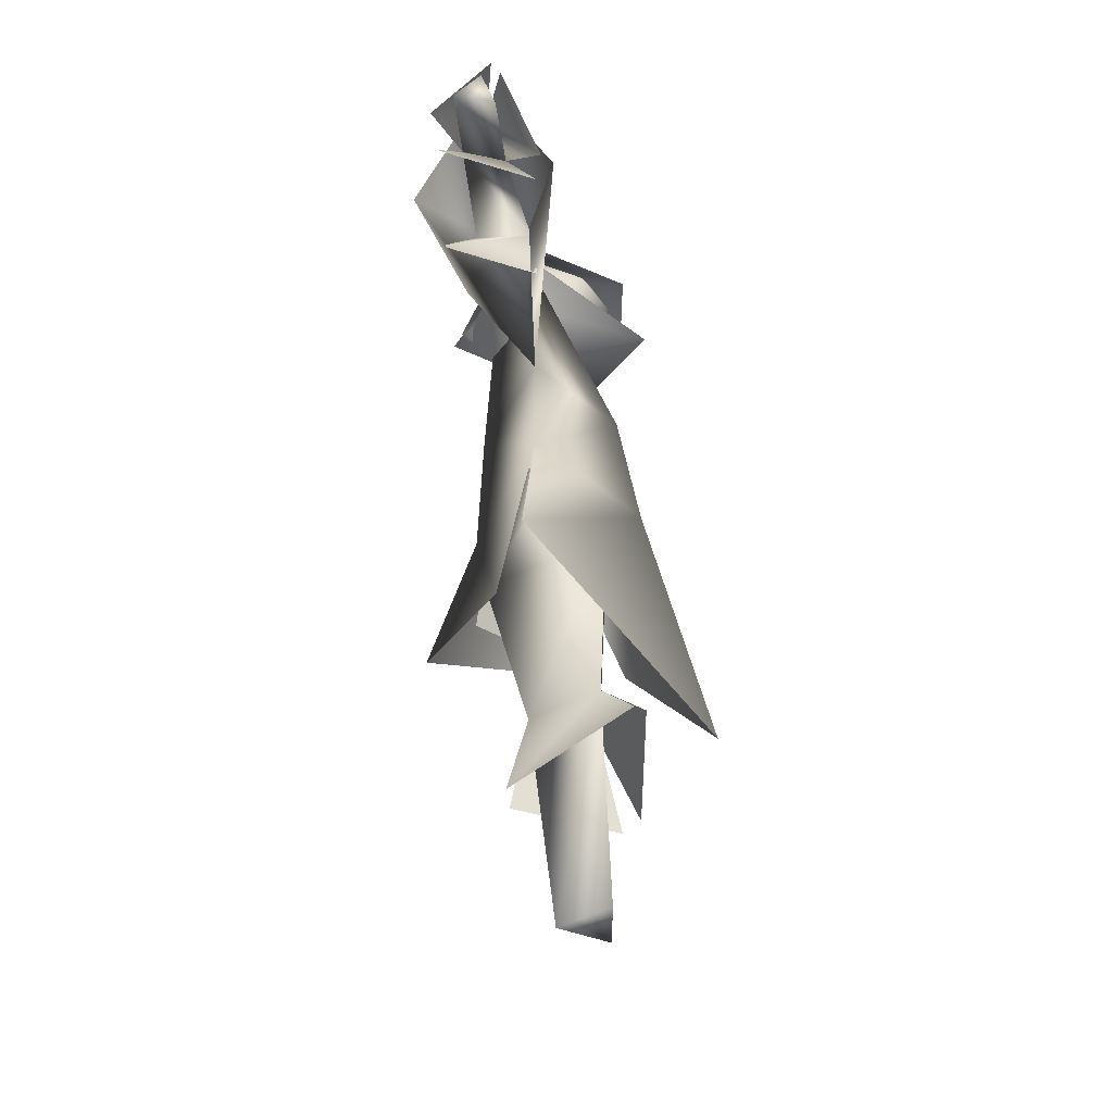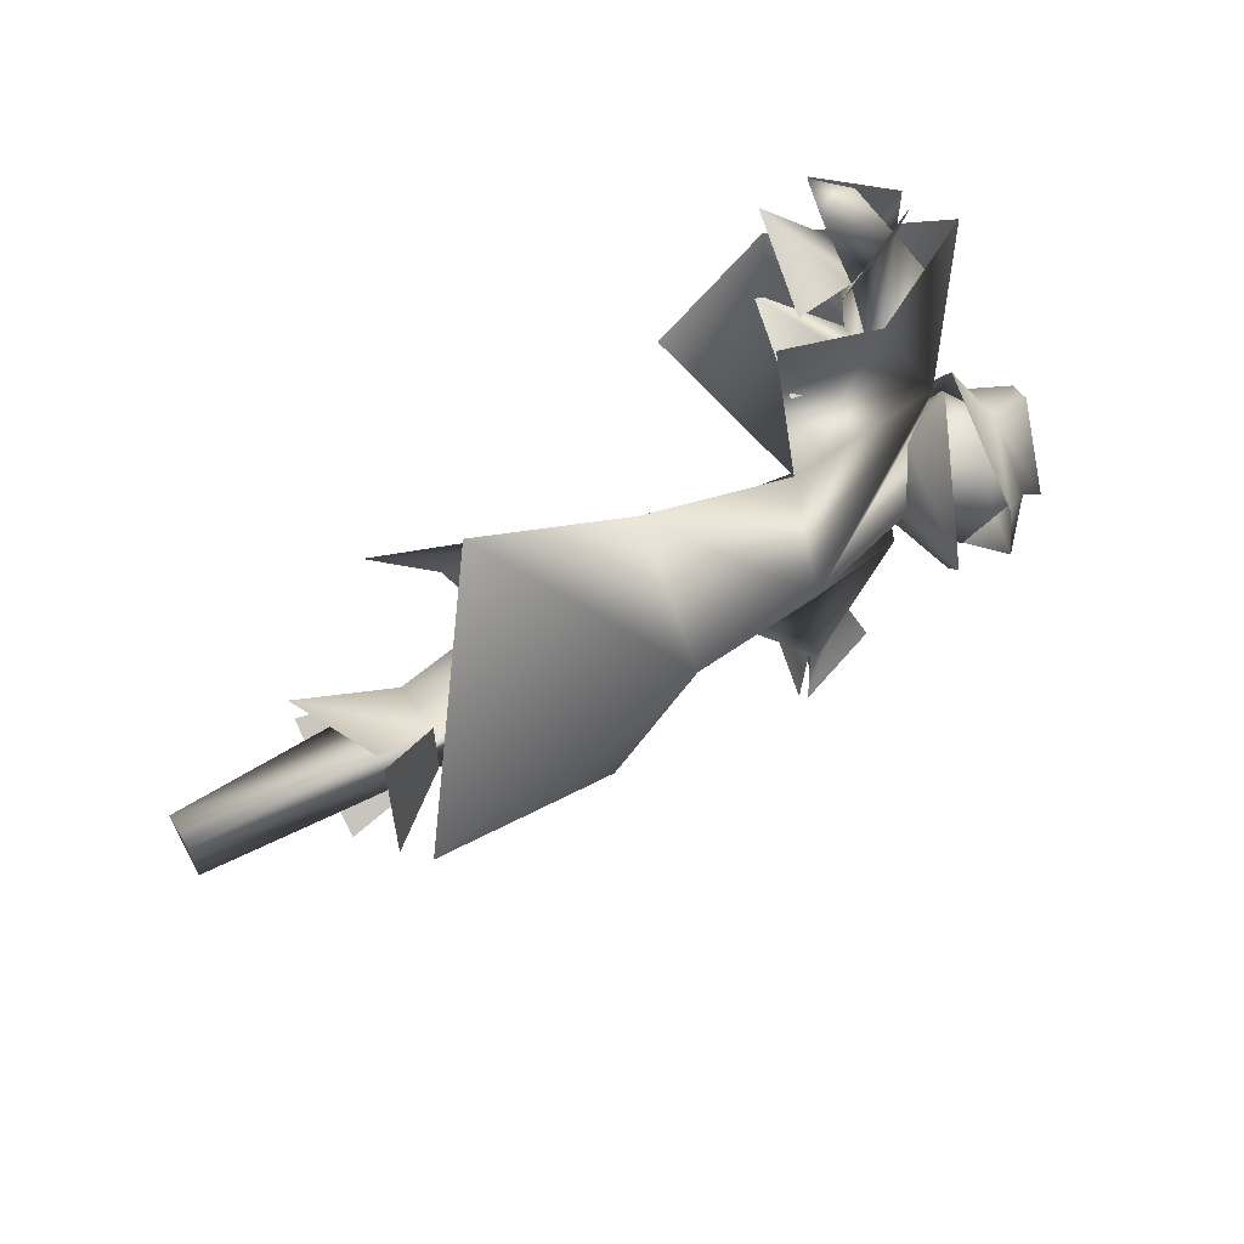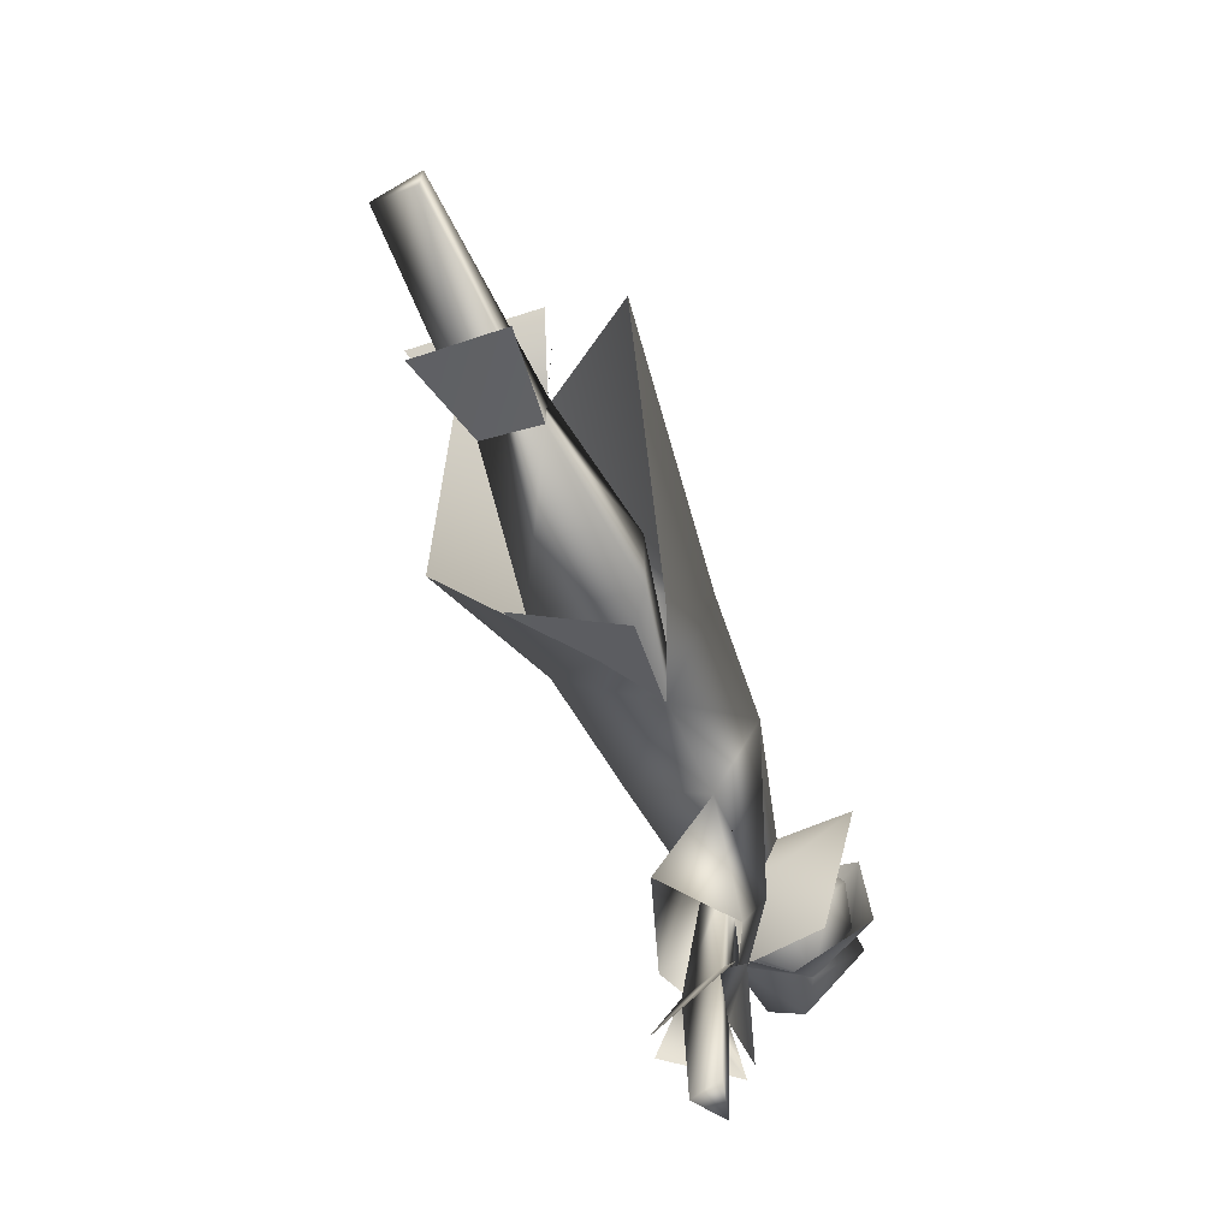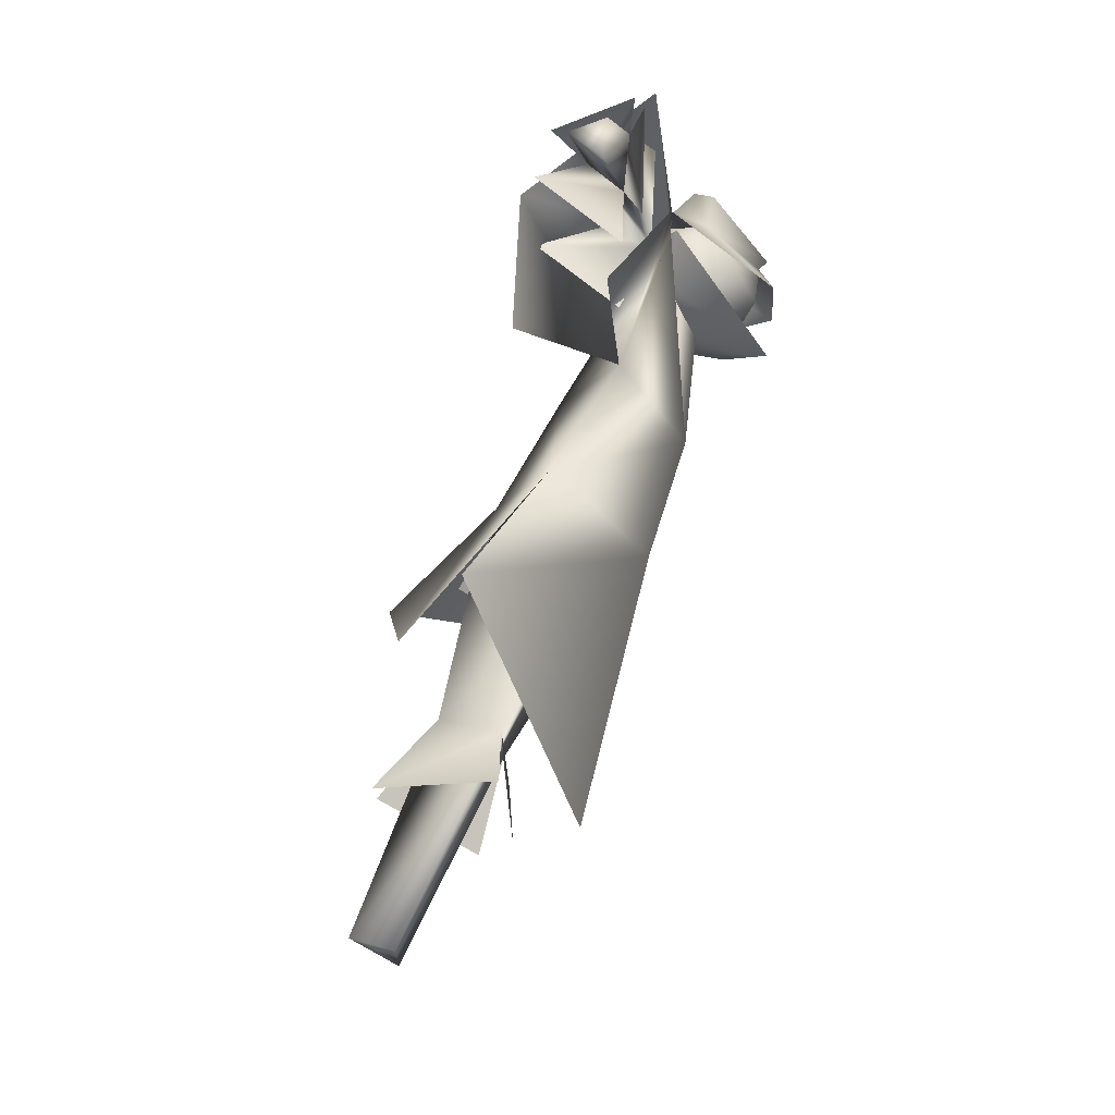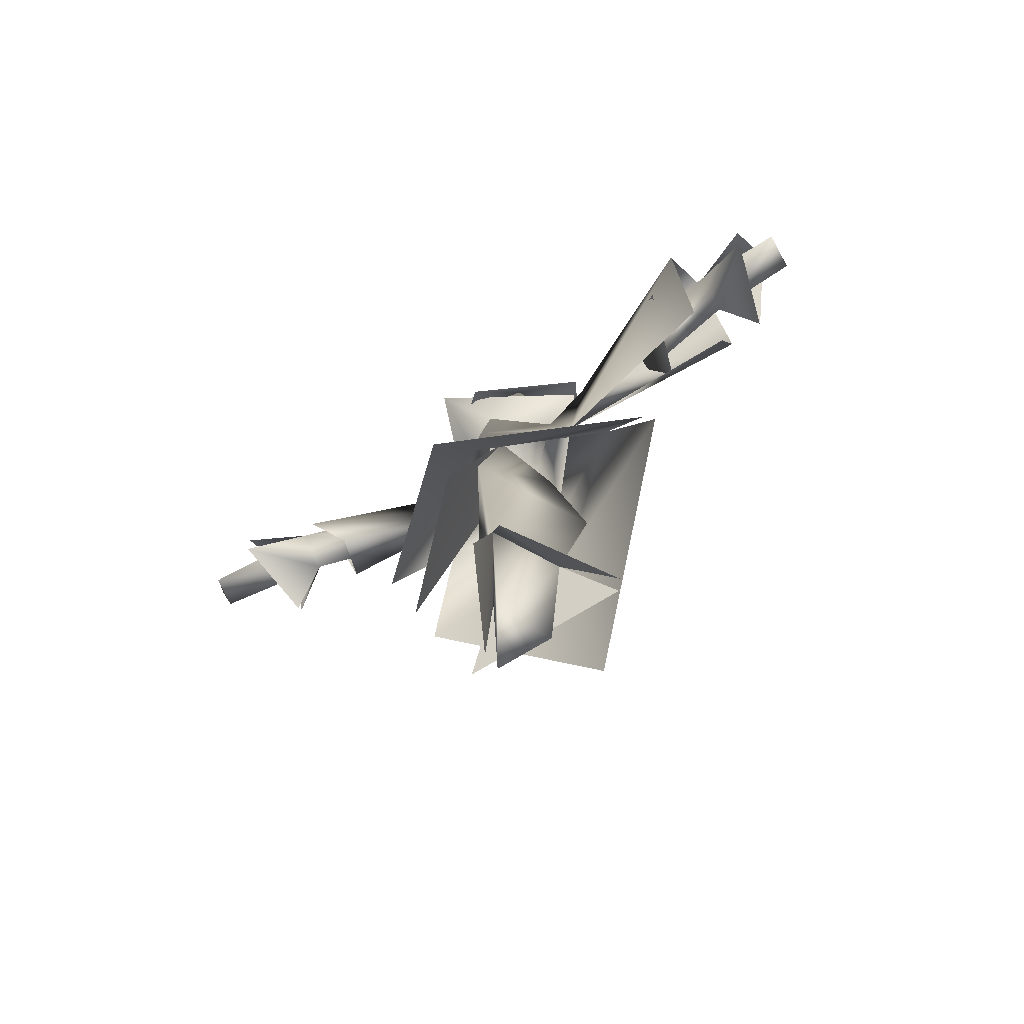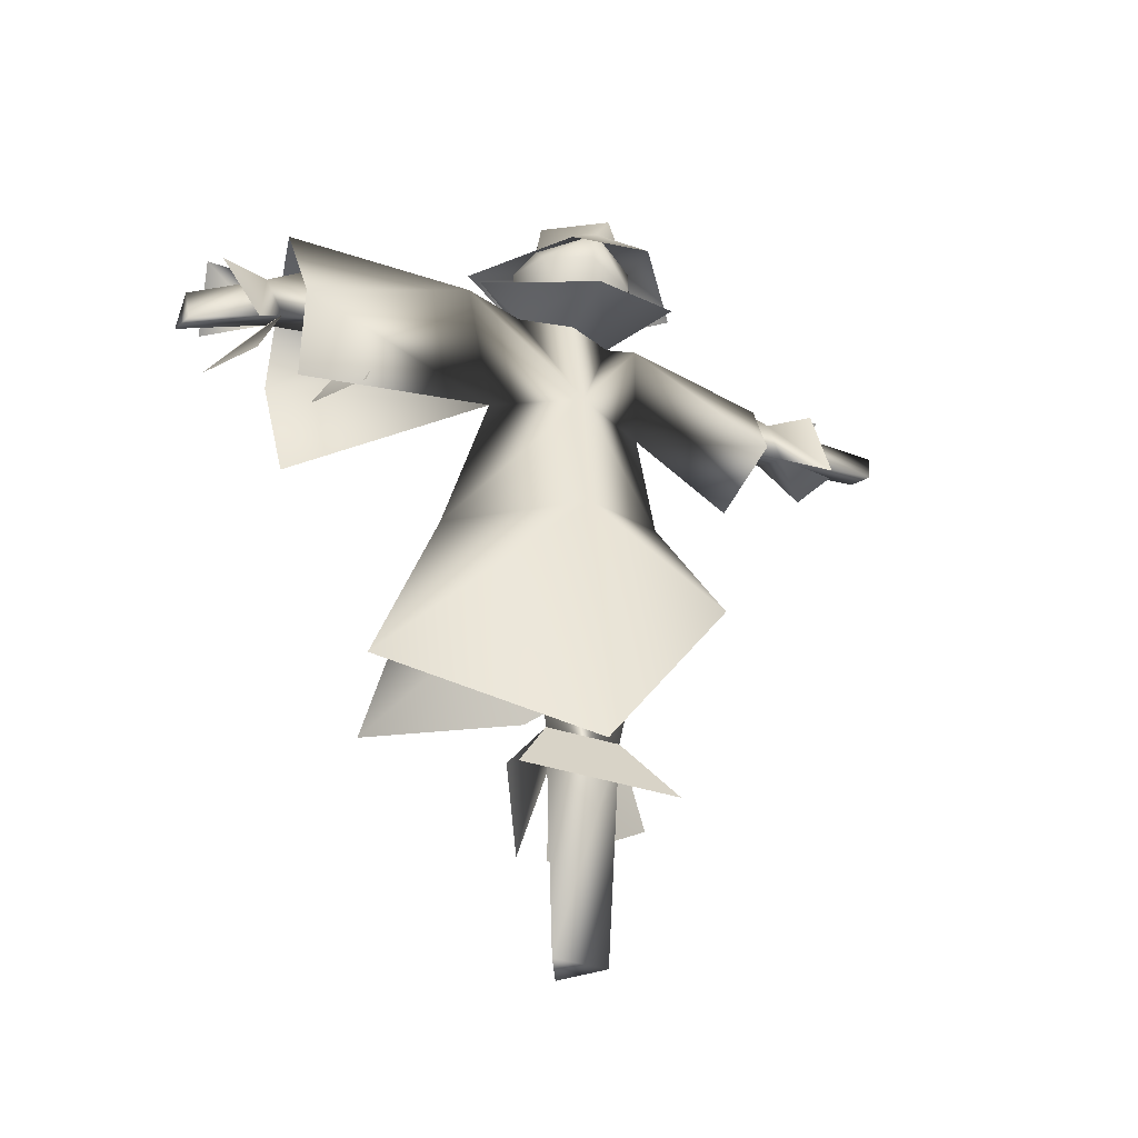
<metadata>
{"format":"obj","ext":"obj","renderer":"f3d","projection":"perspective","resolution":1024,"background":"white","views":[{"elev":49.0,"azim":-3.5,"up":"+Z"},{"elev":62.0,"azim":60.6,"up":"+Z"},{"elev":-67.8,"azim":25.4,"up":"+Z"},{"elev":66.8,"azim":23.2,"up":"+Z"},{"elev":-74.8,"azim":-59.0,"up":"+Y"},{"elev":-30.7,"azim":62.1,"up":"+Y"}]}
</metadata>
<code>
o
v -0.2682 3.045 -1.806
v -0.1647 3.156 -1.854
v -0.1209 3.008 -1.813
v 0.08443 -0.03055 0.1233
v 0.1112 1 0.1708
v -0.1383 -0.03055 -0.008739
v -0.1918 1 -0.008739
v 0.1112 1 0.1708
v 0.2735 0.7247 0.3809
v 0.1112 1 -0.1883
v 0.2735 0.7247 -0.3984
v 0.1112 1 -0.1883
v 0.1794 0.5755 -0.269
v -0.1918 1 -0.008739
v -0.2921 0.5755 -0.04377
v -0.2641 2.322 0.07795
v 0.1446 1.726 -0.6757
v -0.3916 1.645 -0.1523
v 0.01248 2.411 -0.1538
v -0.06359 3.037 0.8997
v -0.4683 2.725 1.134
v -0.05563 2.651 1.015
v -0.3082 3.052 0.8834
v -0.2418 3.182 1.464
v -0.2679 2.99 1.836
v -0.2167 2.823 1.826
v -0.1722 2.955 1.4
v -0.1722 2.955 1.4
v -0.2167 2.823 1.826
v -0.3889 2.866 1.834
v -0.3563 3.014 1.411
v -0.2418 3.182 1.464
v -0.2167 2.823 1.826
v -0.3889 2.866 1.834
v -0.2205 3.164 1.763
v -0.2418 3.182 1.464
v -0.3563 3.014 1.411
v -0.4871 2.936 1.689
v 0.08443 -0.03055 -0.1408
v 0.1112 1 -0.1883
v 0.08443 -0.03055 0.1233
v 0.1112 1 0.1708
v -0.1383 -0.03055 -0.008739
v -0.1918 1 -0.008739
v 0.1112 1 -0.1883
v 0.08443 -0.03055 0.1233
v -0.1383 -0.03055 -0.008739
v -0.2466 3.198 -0.01296
v -0.03552 3.24 0.2547
v -0.07937 3.423 0.4418
v -0.4309 3.501 -0.2168
v 0.02956 3.166 -0.1904
v 0.2386 3.349 -0.4383
v 0.4855 3.173 0.09005
v -0.07937 3.423 0.4418
v -0.03552 3.24 0.2547
v 0.02956 3.166 -0.1904
v 0.2386 3.349 -0.4383
v 0.1473 3.141 0.0565
v 0.06002 2.657 -0.3288
v 0.06429 2.855 -1.07
v 0.06027 3.178 -0.3302
v -0.1915 2.581 -0.9655
v -0.1599 3.223 -1.145
v -0.3023 2.885 -1.135
v -0.2418 3.182 1.464
v -0.1847 3.354 1.131
v -0.3563 3.014 1.411
v -0.3082 3.052 0.8834
v -0.4683 2.722 1.665
v -0.1722 2.955 1.4
v -0.05563 2.649 1.546
v -0.1847 3.354 1.131
v -0.2418 3.182 1.464
v -0.06359 3.037 0.8997
v -0.1809 3.179 1.703
v -0.02973 2.798 1.556
v -0.3082 3.052 0.8834
v -0.0781 3.185 -0.84
v -0.2498 2.971 -1.224
v -0.0681 2.813 -0.7201
v -0.1353 3.147 -1.213
v -0.114 3.24 -1.498
v -0.3805 3.001 -1.512
v -0.2498 2.971 -1.224
v -0.0781 3.185 -0.84
v 0.04296 2.805 -0.7407
v -0.1353 3.147 -1.213
v -0.0681 2.813 -0.7201
v -0.2498 2.971 -1.224
v -0.0656 2.912 -1.236
v 0.07683 2.824 -1.438
v -0.07435 3.232 -1.436
v -0.3617 2.905 -1.524
v 0.05093 2.793 -1.441
v 0.04743 2.322 0.1923
v 0.1869 1.742 0.3055
v 0.1869 1.742 -0.3229
v 0.1869 1.742 -0.3229
v 0.01248 2.411 -0.1538
v -0.1918 1 -0.008739
v -0.3433 1.742 -0.008739
v 0.1112 1 -0.1883
v 0.01248 2.411 -0.1538
v -0.2641 2.322 0.07795
v 0.1112 1 0.1708
v 0.1112 1 -0.1883
v 0.2248 0.7247 0.4127
v 0.1112 1 0.1708
v -0.3054 0.572 0.09845
v -0.1918 1 -0.008739
v -0.3433 1.742 -0.008739
v 0.04743 2.322 0.1923
v -0.2641 2.322 0.07795
v -0.03552 3.24 0.2547
v 0.2003 3.456 0.2457
v -0.03108 3.489 0.2929
v 0.1473 3.141 0.0565
v 0.3282 3.443 0.04422
v 0.02956 3.166 -0.1904
v 0.2747 3.357 -0.1763
v 0.2734 3.635 -0.003479
v -0.004202 3.651 0.1803
v -0.2316 3.54 0.1652
v -0.2466 3.198 -0.01296
v -0.2414 3.534 -0.0937
v -0.1565 3.405 -0.2609
v -0.2836 3.443 -0.06366
v 0.07821 3.627 -0.2871
v 0.07339 3.323 -0.2996
v -0.2414 3.534 -0.0937
v -0.1964 3.793 -0.116
v -0.02035 3.767 -0.3009
v 0.03827 3.828 -0.08102
v -0.3915 3.387 -0.03032
v 0.05193 3.435 -0.5273
v 0.07821 3.627 -0.2871
v 0.2876 3.723 -0.06395
v 0.4019 3.522 -0.217
v 0.2734 3.635 -0.003479
v 0.3991 3.459 0.1935
v -0.004202 3.651 0.1803
v -0.04492 3.839 0.1329
v -0.1422 3.842 0.09533
v -0.127 3.48 0.4875
v -0.2316 3.54 0.1652
v -0.3915 3.387 -0.03032
v -0.2414 3.534 -0.0937
v -0.1964 3.793 -0.116
v -0.09228 2.59 1.333
v -0.06648 2.714 0.3887
v 0.03467 2.972 1.366
v -0.08609 3.362 0.4999
v -0.2402 3.469 1.374
v -0.5758 2.82 1.318
v -0.3651 2.252 1.285
v 0.3071 2.616 0.08466
v -0.03552 3.24 0.2547
v 0.1473 3.141 0.0565
v -0.1026 2.03 0.6032
v 0.3693 2.03 0.09226
v -0.3135 2.616 -0.02476
v -0.2466 3.198 -0.01296
v -0.3713 2.03 -0.03832
v -0.6154 1.397 -0.08666
v -0.312 0.9735 0.8648
v -0.03461 1.783 -0.7081
v 0.07673 2.175 -0.4137
v -0.1931 1.332 0.8858
v 0.5799 0.7546 0.1241
v 0.02956 3.166 -0.1904
v 0.06002 2.657 -0.3288
v 0.2895 1.698 -0.6509
v -0.1209 3.008 -1.813
v -0.1353 3.147 -1.213
v -0.0656 2.912 -1.236
v -0.2682 3.045 -1.806
v -0.1209 3.008 -1.813
v -0.0656 2.912 -1.236
v -0.2498 2.971 -1.224
v -0.1353 3.147 -1.213
g Geoset0
f 1 2 3
f 4 5 6
f 7 6 5
f 8 9 10
f 11 10 9
f 12 13 14
f 15 14 13
f 16 17 18
f 17 16 19
f 20 21 22
f 21 20 23
f 24 25 26
f 26 27 24
f 28 29 30
f 30 31 28
f 31 30 25
f 25 32 31
f 33 25 34
f 35 36 37
f 37 38 35
f 39 40 41
f 42 41 40
f 43 44 39
f 45 39 44
f 39 46 47
f 48 49 50
f 50 51 48
f 48 51 52
f 53 52 51
f 54 55 56
f 57 58 54
f 54 59 57
f 56 59 54
f 60 61 62
f 61 60 63
f 64 62 61
f 64 65 62
f 60 62 65
f 65 63 60
f 66 67 68
f 69 68 67
f 70 68 71
f 71 72 70
f 73 74 75
f 74 76 77
f 77 71 74
f 71 75 74
f 75 71 68
f 68 78 75
f 79 80 81
f 80 82 83
f 83 84 80
f 85 86 82
f 87 88 86
f 87 89 90
f 90 91 87
f 88 87 91
f 88 91 92
f 92 93 88
f 91 90 94
f 94 95 91
f 96 97 98
f 99 100 96
f 101 102 103
f 99 103 102
f 104 99 105
f 102 105 99
f 97 106 107
f 107 99 97
f 108 109 110
f 111 110 109
f 109 97 111
f 112 111 97
f 97 113 112
f 114 112 113
f 115 116 117
f 118 116 115
f 118 119 116
f 118 120 121
f 118 121 119
f 122 119 121
f 122 116 119
f 123 116 122
f 123 117 116
f 123 124 117
f 115 117 124
f 115 124 125
f 126 127 128
f 126 129 127
f 129 130 127
f 126 128 124
f 125 124 128
f 125 128 127
f 120 125 127
f 120 127 130
f 120 130 121
f 129 121 130
f 129 122 121
f 131 132 133
f 132 134 133
f 135 131 136
f 131 137 136
f 131 133 137
f 137 133 138
f 133 134 138
f 136 137 139
f 137 140 139
f 137 138 140
f 141 139 140
f 141 140 142
f 140 138 142
f 142 138 143
f 143 138 134
f 144 143 134
f 143 144 142
f 145 141 142
f 146 145 142
f 146 142 144
f 147 145 146
f 146 148 147
f 146 144 148
f 148 144 149
f 149 144 134
f 150 151 152
f 153 152 151
f 152 153 154
f 155 154 153
f 156 155 151
f 153 151 155
f 151 157 153
f 157 158 153
f 157 159 158
f 151 153 158
f 157 160 161
f 160 157 151
f 160 151 162
f 151 158 162
f 162 158 163
f 164 165 166
f 165 164 167
f 168 167 164
f 166 160 164
f 162 164 160
f 164 162 168
f 161 169 170
f 169 161 160
f 162 163 171
f 171 172 162
f 172 168 162
f 157 62 171
f 159 157 171
f 170 173 161
f 168 161 173
f 161 168 157
f 172 157 168
f 172 62 157
f 171 62 172
f 174 2 175
f 175 176 174
f 177 178 179
f 179 180 177
f 2 177 180
f 180 181 2

</code>
